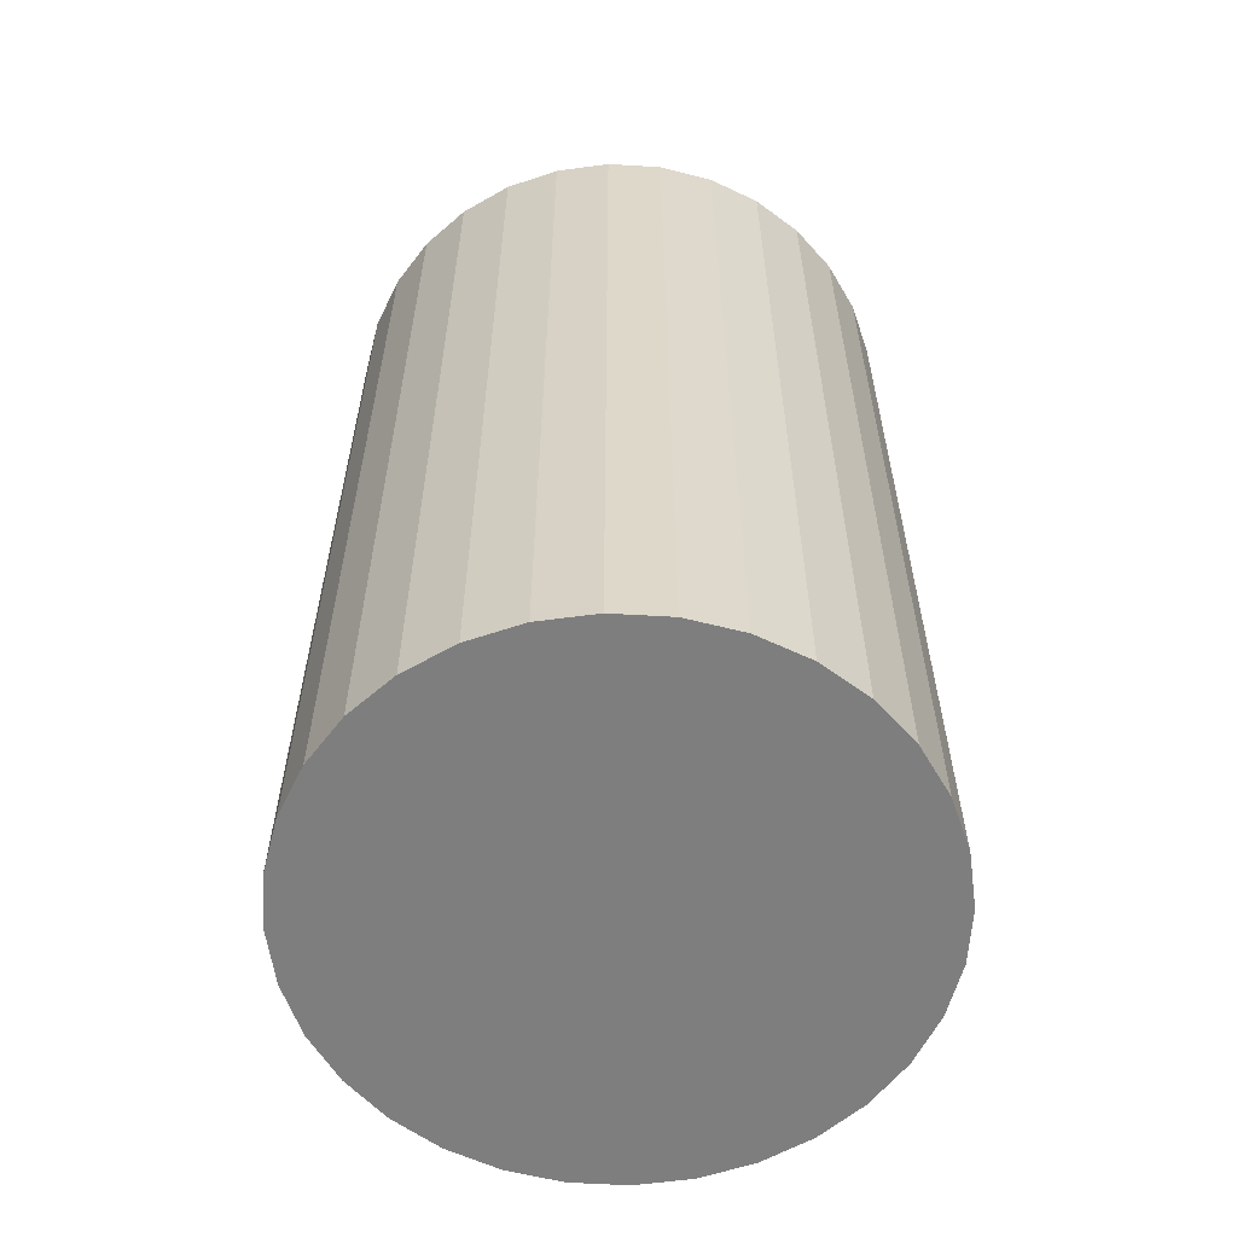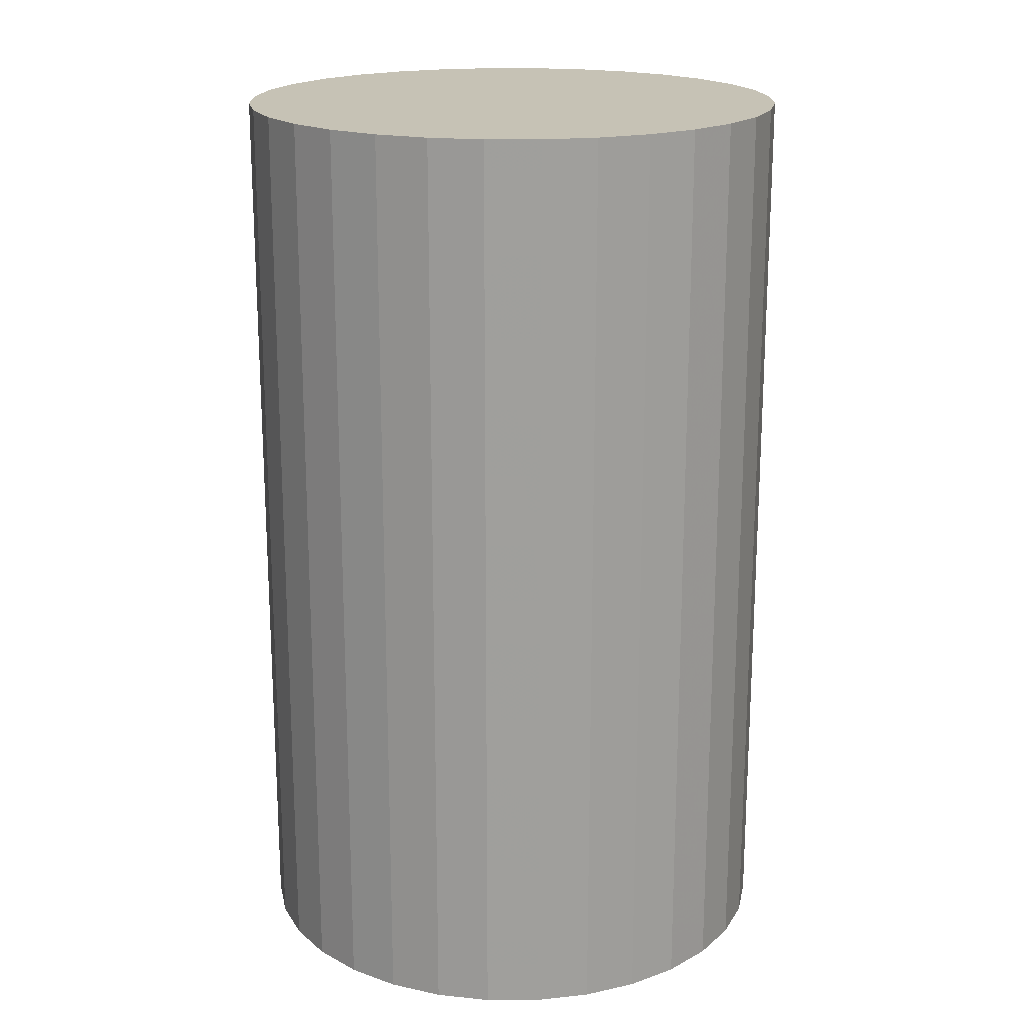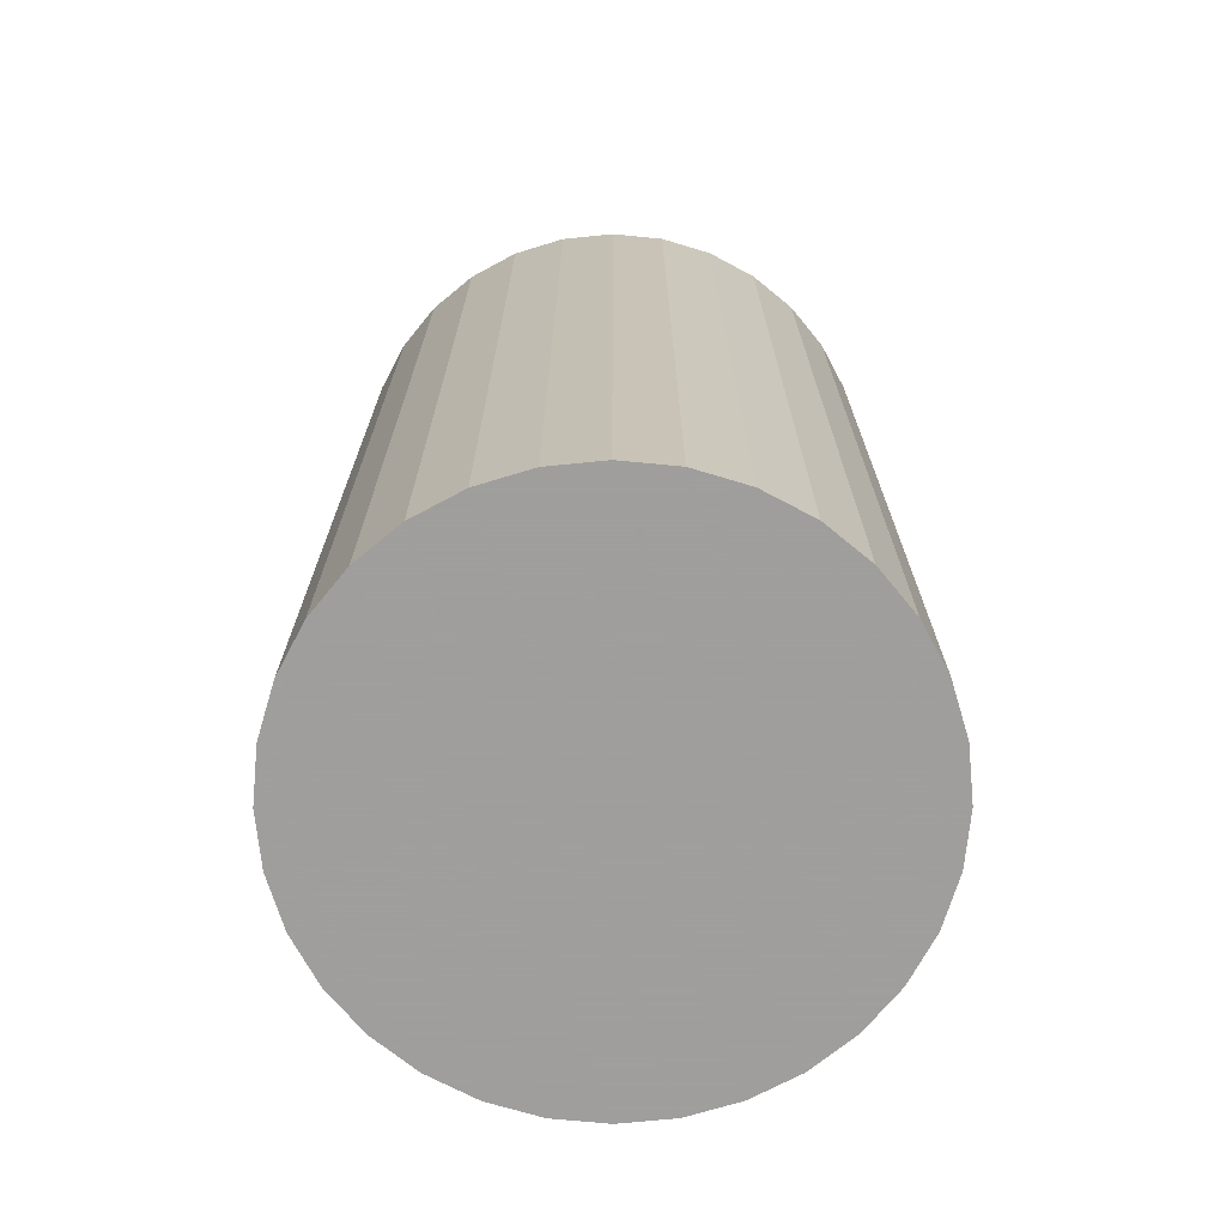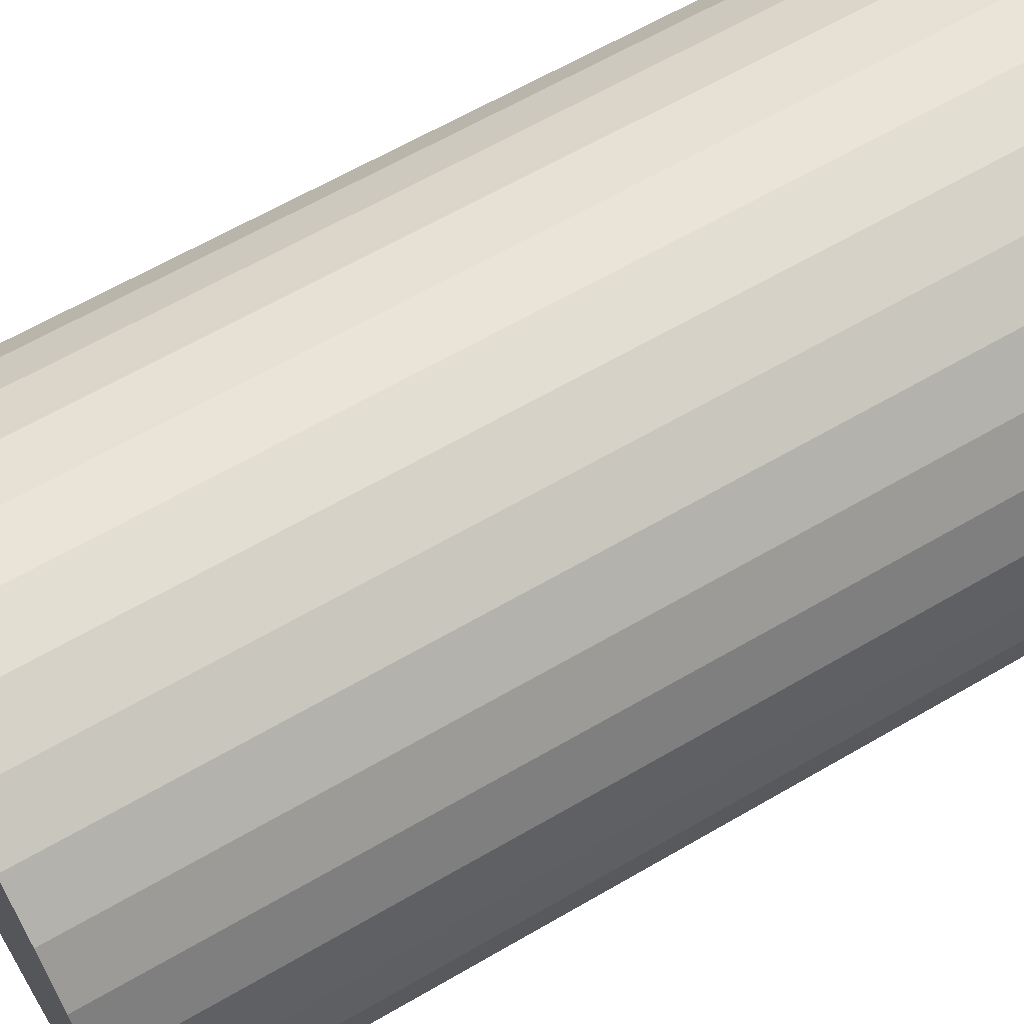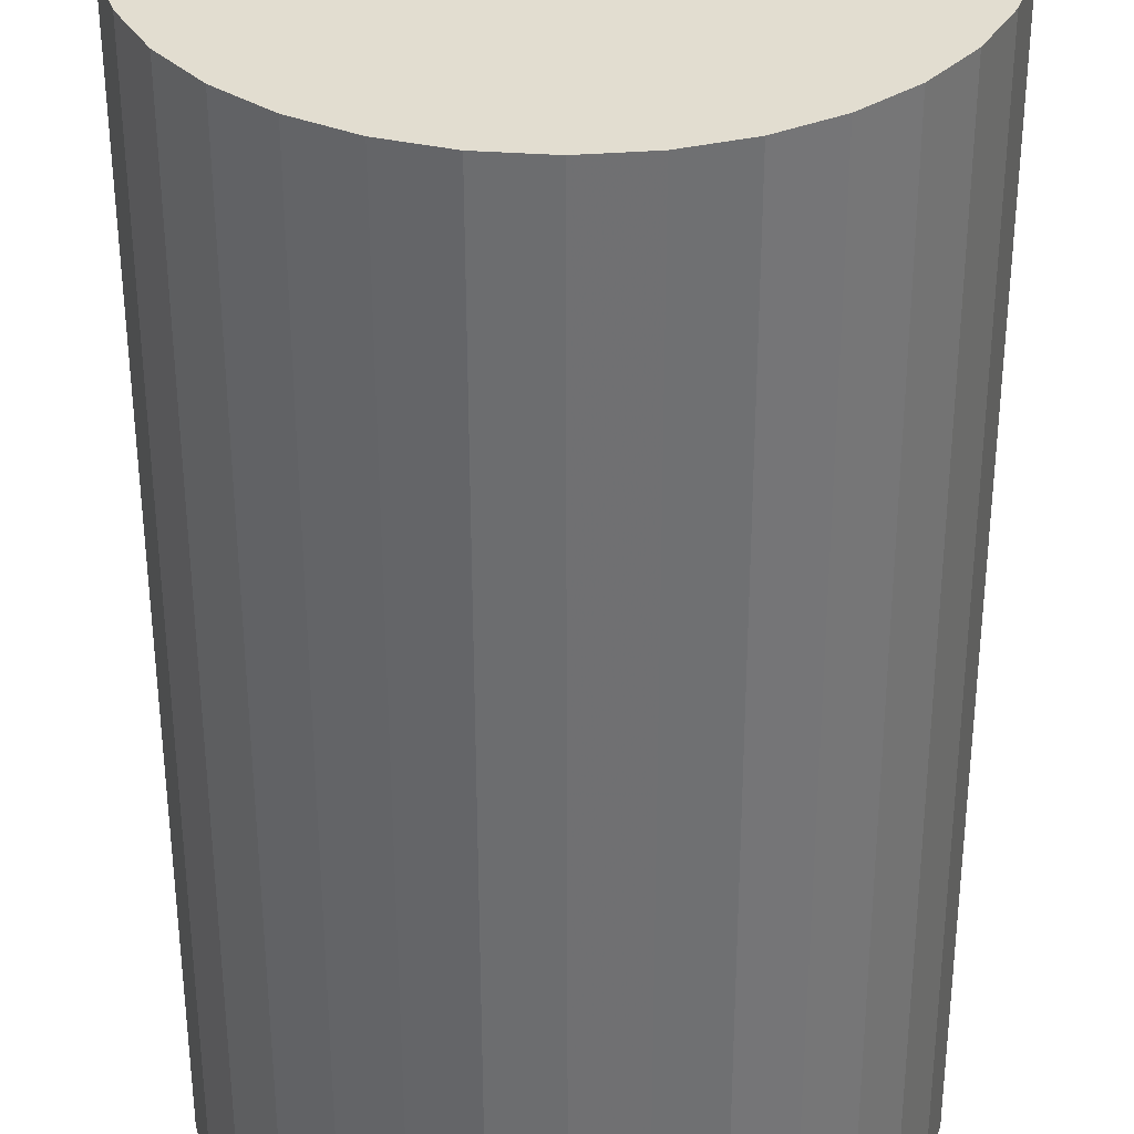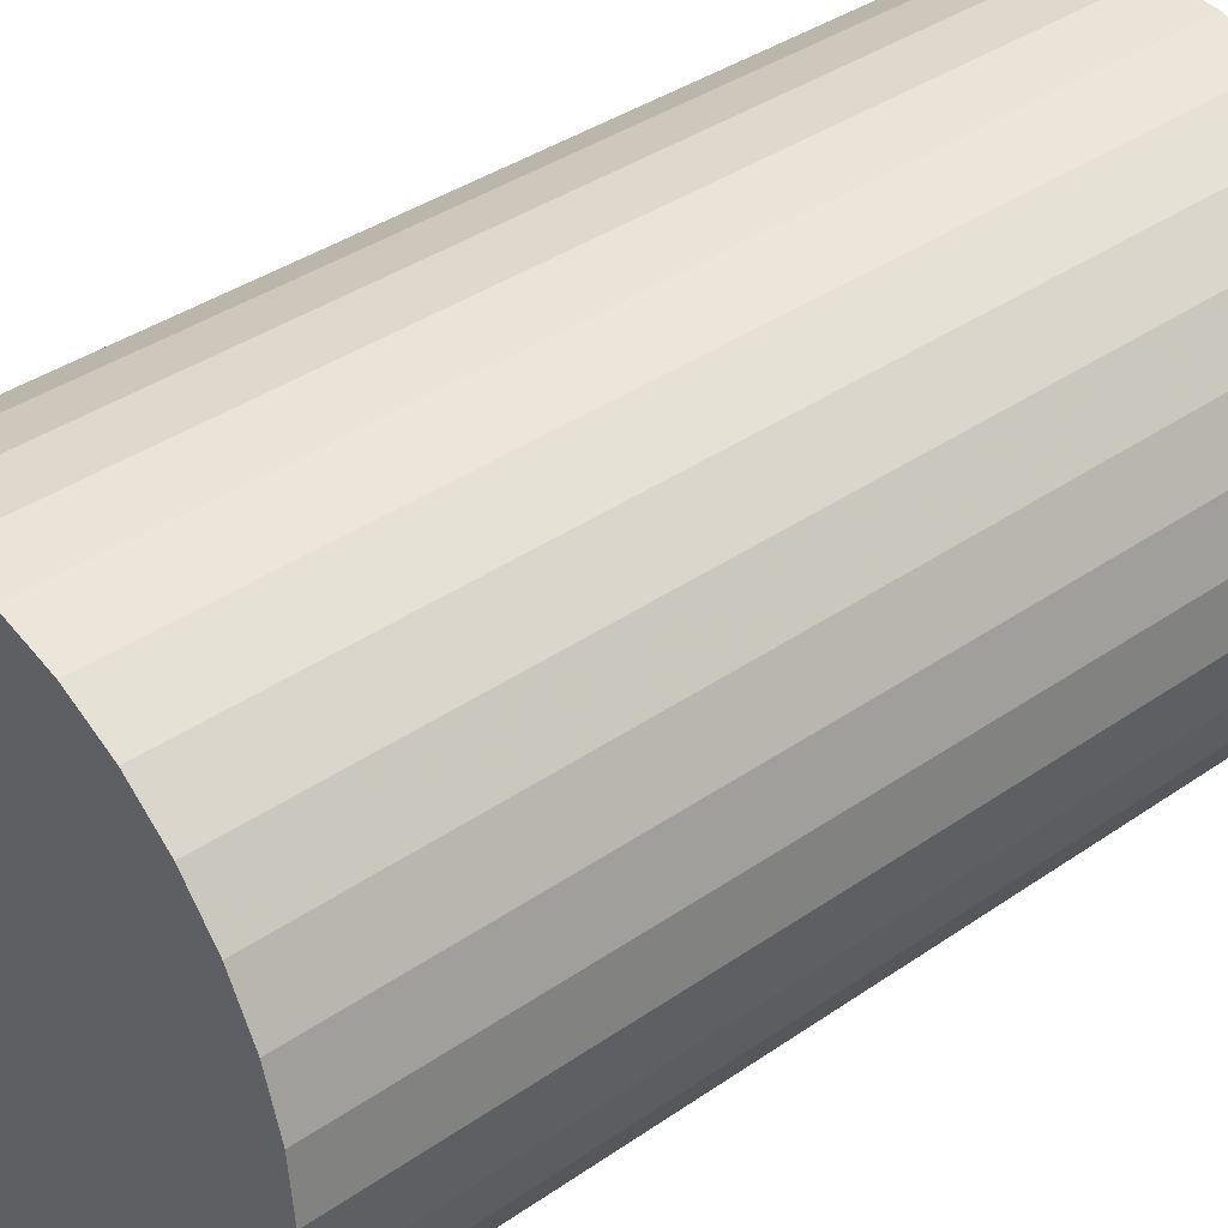
<metadata>
{"format":"obj","ext":"obj","renderer":"f3d","projection":"perspective","resolution":1024,"background":"white","views":[{"elev":-59.5,"azim":-110.3,"up":"+Y"},{"elev":18.9,"azim":-73.3,"up":"+Y"},{"elev":-71.1,"azim":-67.4,"up":"+Y"},{"elev":63.4,"azim":-120.5,"up":"+Z"},{"elev":-54.6,"azim":-179.9,"up":"+Z"},{"elev":37.5,"azim":-131.7,"up":"+Z"}]}
</metadata>
<code>
o barrel_Cylinder
v 0 -1.669 -1
v 0 1.669 -1
v 0.1951 -1.669 -0.9808
v 0.1951 1.669 -0.9808
v 0.3827 -1.669 -0.9239
v 0.3827 1.669 -0.9239
v 0.5556 -1.669 -0.8315
v 0.5556 1.669 -0.8315
v 0.7071 -1.669 -0.7071
v 0.7071 1.669 -0.7071
v 0.8315 -1.669 -0.5556
v 0.8315 1.669 -0.5556
v 0.9239 -1.669 -0.3827
v 0.9239 1.669 -0.3827
v 0.9808 -1.669 -0.1951
v 0.9808 1.669 -0.1951
v 1 -1.669 -0
v 1 1.669 -0
v 0.9808 -1.669 0.1951
v 0.9808 1.669 0.1951
v 0.9239 -1.669 0.3827
v 0.9239 1.669 0.3827
v 0.8315 -1.669 0.5556
v 0.8315 1.669 0.5556
v 0.7071 -1.669 0.7071
v 0.7071 1.669 0.7071
v 0.5556 -1.669 0.8315
v 0.5556 1.669 0.8315
v 0.3827 -1.669 0.9239
v 0.3827 1.669 0.9239
v 0.1951 -1.669 0.9808
v 0.1951 1.669 0.9808
v -0 -1.669 1
v -0 1.669 1
v -0.1951 -1.669 0.9808
v -0.1951 1.669 0.9808
v -0.3827 -1.669 0.9239
v -0.3827 1.669 0.9239
v -0.5556 -1.669 0.8315
v -0.5556 1.669 0.8315
v -0.7071 -1.669 0.7071
v -0.7071 1.669 0.7071
v -0.8315 -1.669 0.5556
v -0.8315 1.669 0.5556
v -0.9239 -1.669 0.3827
v -0.9239 1.669 0.3827
v -0.9808 -1.669 0.1951
v -0.9808 1.669 0.1951
v -1 -1.669 -1e-06
v -1 1.669 -1e-06
v -0.9808 -1.669 -0.1951
v -0.9808 1.669 -0.1951
v -0.9239 -1.669 -0.3827
v -0.9239 1.669 -0.3827
v -0.8315 -1.669 -0.5556
v -0.8315 1.669 -0.5556
v -0.7071 -1.669 -0.7071
v -0.7071 1.669 -0.7071
v -0.5556 -1.669 -0.8315
v -0.5556 1.669 -0.8315
v -0.3827 -1.669 -0.9239
v -0.3827 1.669 -0.9239
v -0.1951 -1.669 -0.9808
v -0.1951 1.669 -0.9808
v 0 0 -1
v 0.1951 0 -0.9808
v 0.3827 0 -0.9239
v 0.5556 0 -0.8315
v 0.7071 0 -0.7071
v 0.8315 0 -0.5556
v 0.9239 0 -0.3827
v 0.9808 0 -0.1951
v 1 0 -0
v 0.9808 0 0.1951
v 0.9239 0 0.3827
v 0.8315 0 0.5556
v 0.7071 0 0.7071
v 0.5556 0 0.8315
v 0.3827 0 0.9239
v 0.1951 0 0.9808
v -0 0 1
v -0.1951 0 0.9808
v -0.3827 0 0.9239
v -0.5556 0 0.8315
v -0.7071 0 0.7071
v -0.8315 0 0.5556
v -0.9239 0 0.3827
v -0.9808 0 0.1951
v -1 0 -1e-06
v -0.9808 0 -0.1951
v -0.9239 0 -0.3827
v -0.8315 0 -0.5556
v -0.7071 0 -0.7071
v -0.5556 0 -0.8315
v -0.3827 0 -0.9239
v -0.1951 0 -0.9808
f 4 2 64
f 4 64 62
f 4 62 6
f 62 60 6
f 60 8 6
f 60 58 8
f 58 10 8
f 58 56 10
f 56 12 10
f 56 54 12
f 54 14 12
f 54 52 14
f 52 16 14
f 52 50 16
f 50 18 16
f 50 48 18
f 48 20 18
f 48 46 20
f 46 22 20
f 46 44 22
f 44 24 22
f 44 42 24
f 42 26 24
f 42 40 26
f 40 28 26
f 40 38 28
f 38 30 28
f 38 36 30
f 36 32 30
f 36 34 32
f 1 3 63
f 3 61 63
f 3 5 61
f 5 59 61
f 5 7 59
f 7 57 59
f 7 9 57
f 9 55 57
f 9 11 55
f 11 53 55
f 11 13 53
f 13 51 53
f 13 15 51
f 15 49 51
f 15 17 49
f 17 47 49
f 17 19 47
f 19 45 47
f 19 21 45
f 21 43 45
f 21 23 43
f 23 41 43
f 23 25 41
f 25 39 41
f 25 27 39
f 27 37 39
f 27 29 37
f 29 35 37
f 29 31 35
f 31 33 35
f 65 2 4 66
f 66 4 6 67
f 67 6 8 68
f 68 8 10 69
f 69 10 12 70
f 70 12 14 71
f 71 14 16 72
f 72 16 18 73
f 73 18 20 74
f 74 20 22 75
f 75 22 24 76
f 76 24 26 77
f 77 26 28 78
f 78 28 30 79
f 79 30 32 80
f 80 32 34 81
f 81 34 36 82
f 82 36 38 83
f 83 38 40 84
f 84 40 42 85
f 85 42 44 86
f 86 44 46 87
f 87 46 48 88
f 88 48 50 89
f 89 50 52 90
f 90 52 54 91
f 91 54 56 92
f 92 56 58 93
f 93 58 60 94
f 94 60 62 95
f 96 64 2 65
f 95 62 64 96
f 1 65 66 3
f 3 66 67 5
f 5 67 68 7
f 7 68 69 9
f 9 69 70 11
f 11 70 71 13
f 13 71 72 15
f 15 72 73 17
f 17 73 74 19
f 19 74 75 21
f 21 75 76 23
f 23 76 77 25
f 25 77 78 27
f 27 78 79 29
f 29 79 80 31
f 31 80 81 33
f 33 81 82 35
f 35 82 83 37
f 37 83 84 39
f 39 84 85 41
f 41 85 86 43
f 43 86 87 45
f 45 87 88 47
f 47 88 89 49
f 49 89 90 51
f 51 90 91 53
f 53 91 92 55
f 55 92 93 57
f 57 93 94 59
f 59 94 95 61
f 65 1 63 96
f 61 95 96 63

</code>
